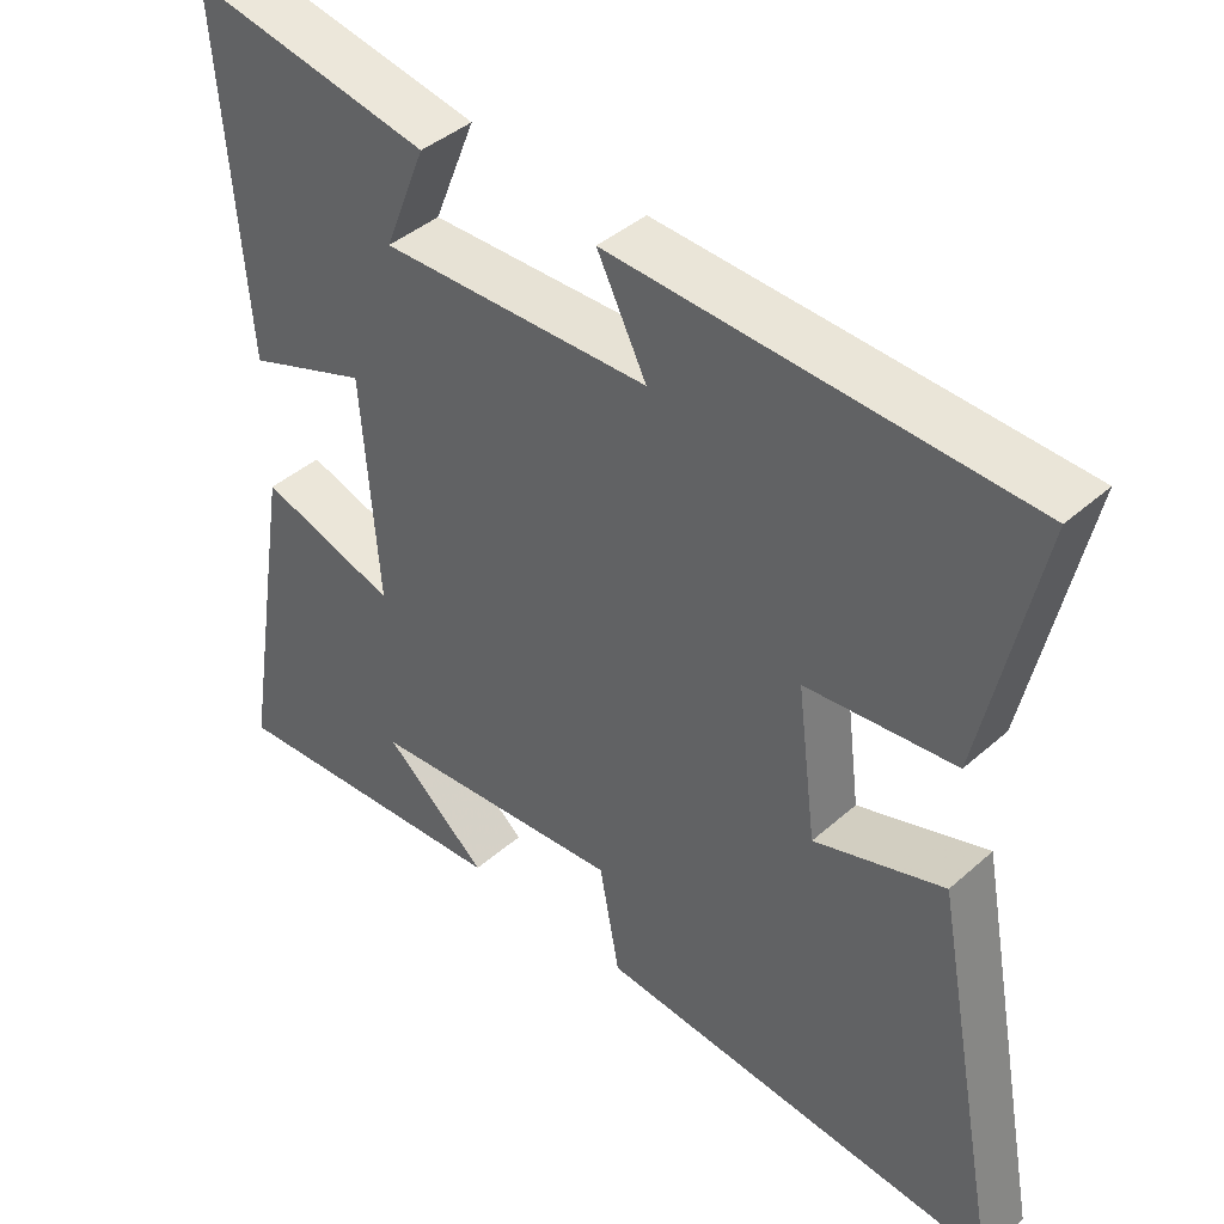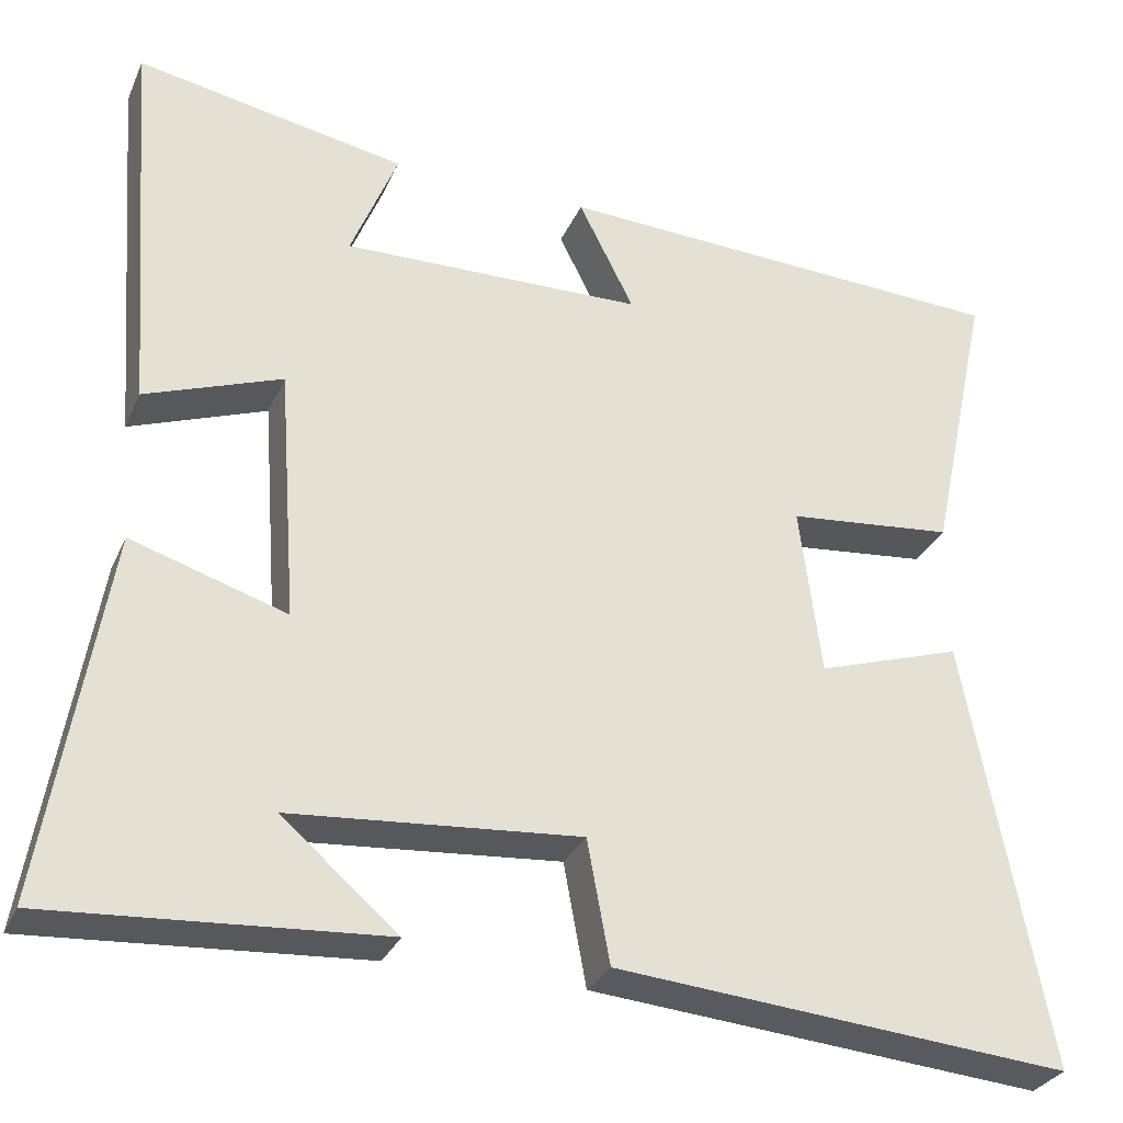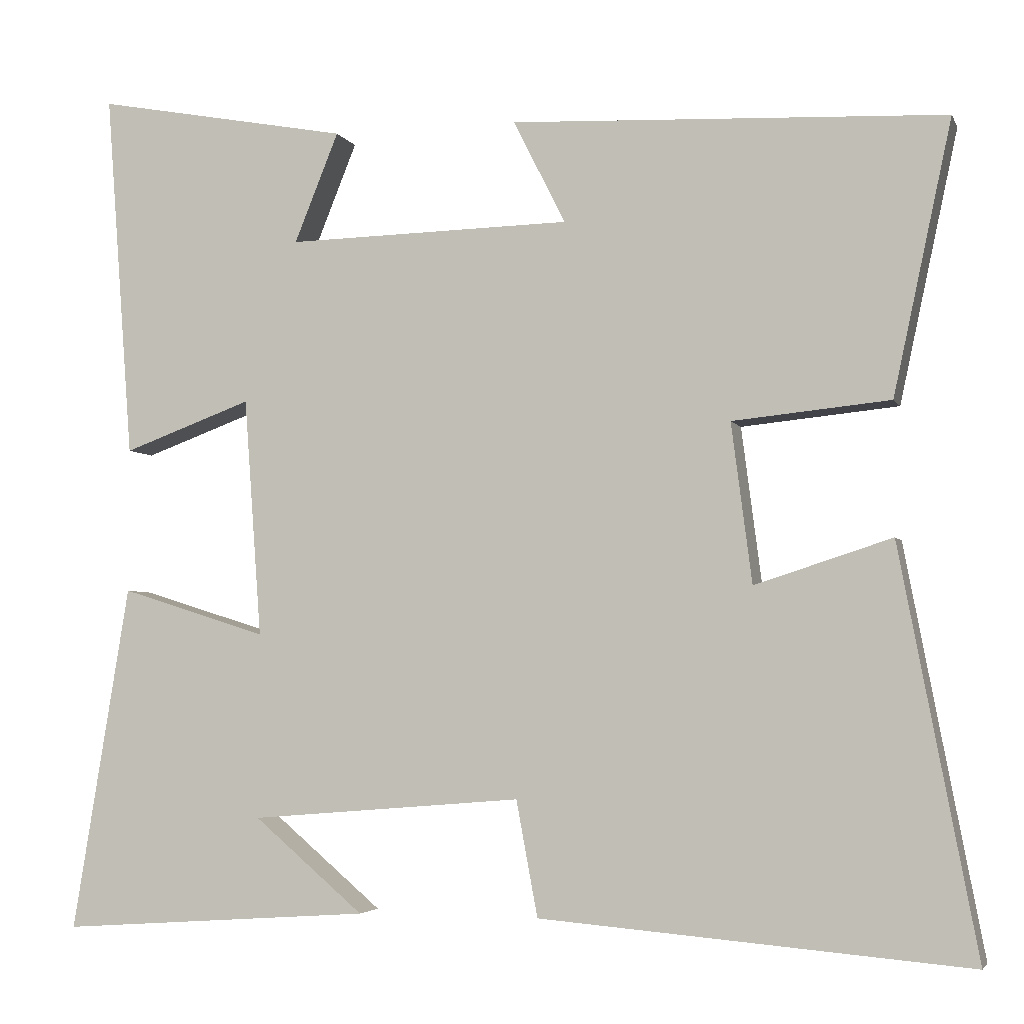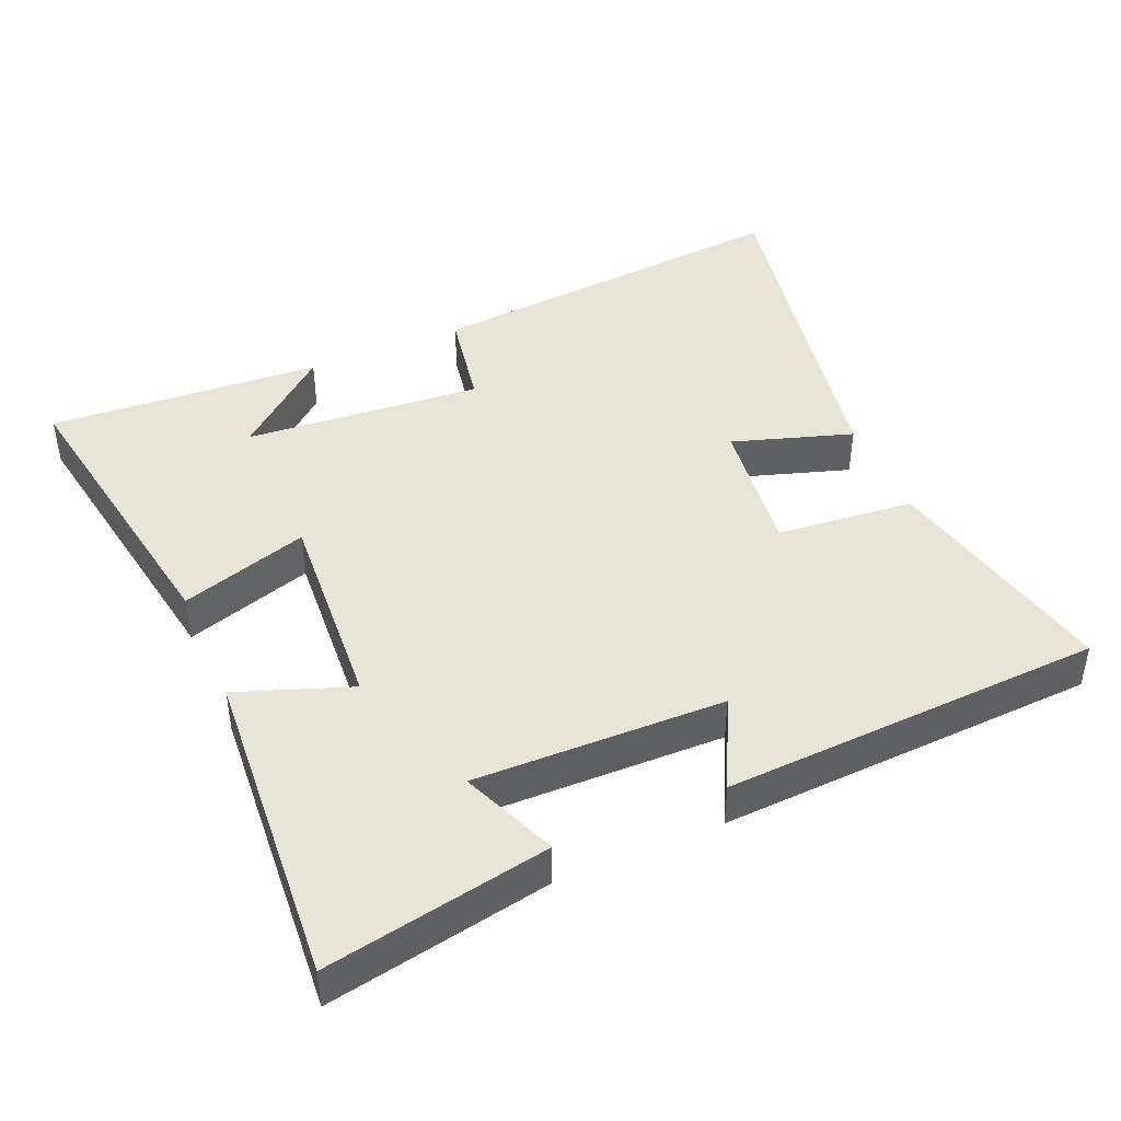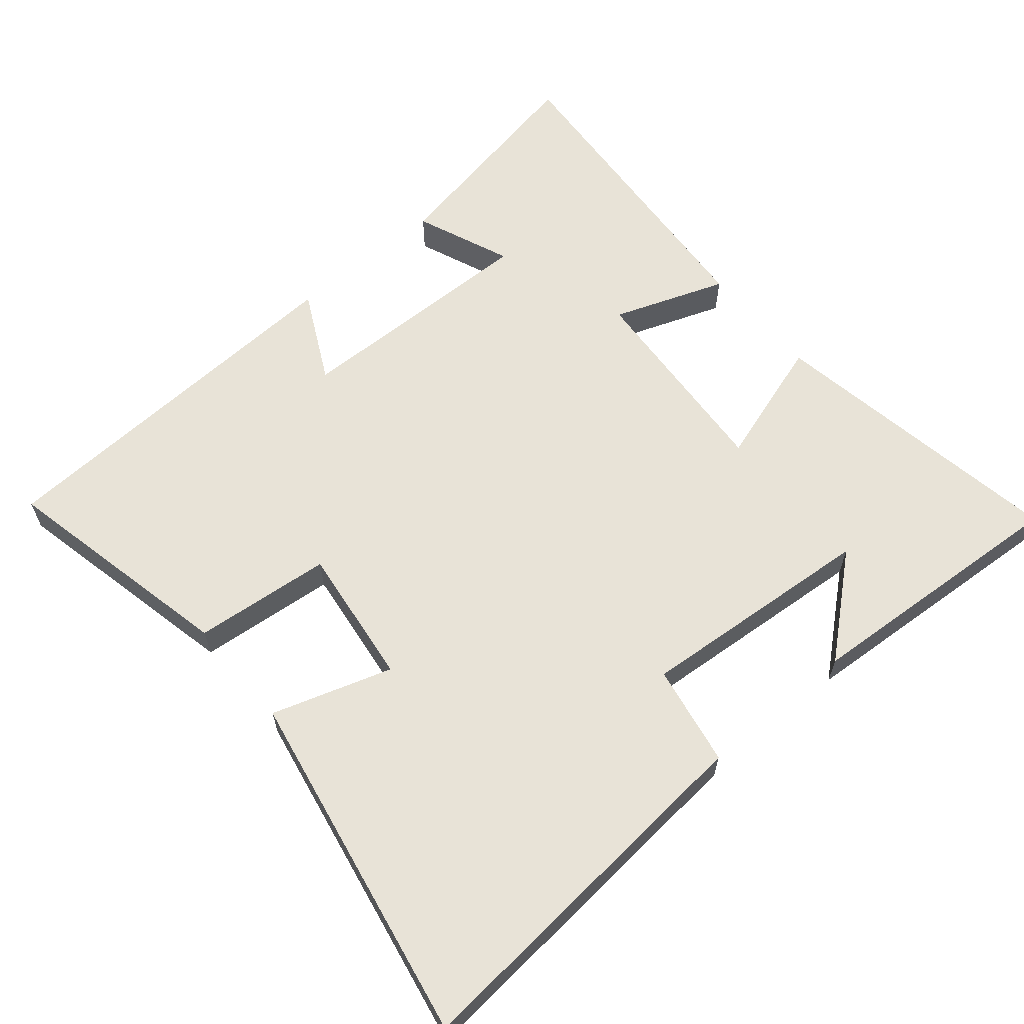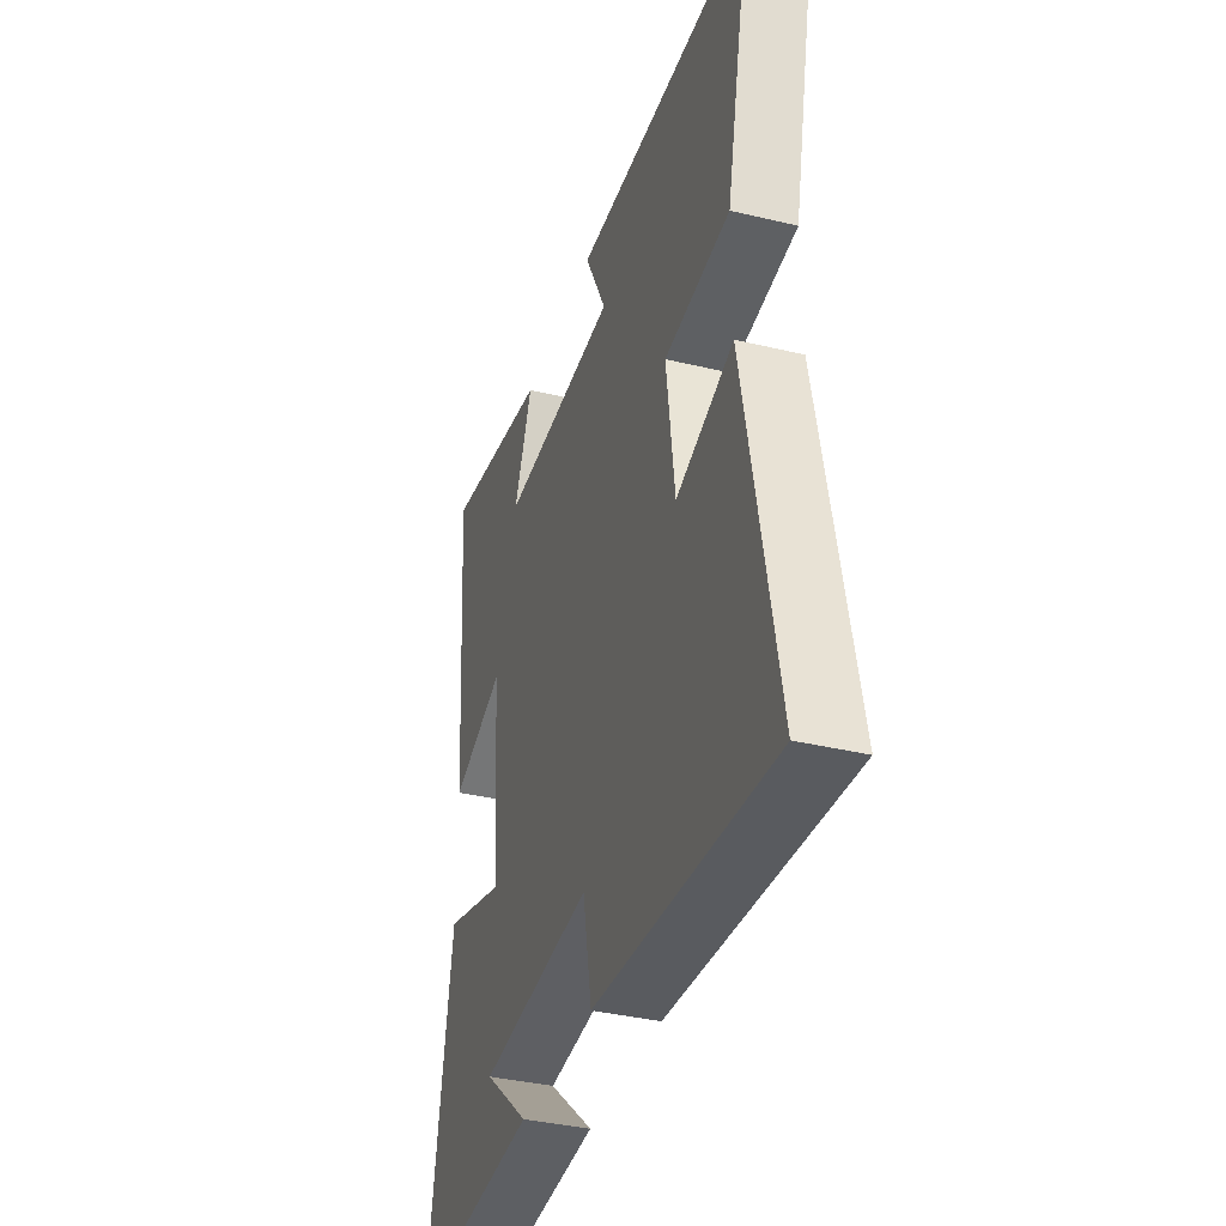
<metadata>
{"format":"obj","ext":"obj","renderer":"f3d","projection":"perspective","resolution":1024,"background":"white","views":[{"elev":41.8,"azim":43.4,"up":"+Z"},{"elev":-30.3,"azim":-20.9,"up":"+Z"},{"elev":-4.0,"azim":15.7,"up":"+Z"},{"elev":43.6,"azim":-23.5,"up":"+Y"},{"elev":62.1,"azim":139.8,"up":"+Y"},{"elev":-36.9,"azim":72.7,"up":"+Z"}]}
</metadata>
<code>
v -0.535 0.07 0.56
v -0.213 0.07 0.5
v -0.269 0.07 0.361
v 0.091 0.07 0.369
v 0.025 0.07 0.5
v 0.574 0.07 0.475
v 0.5 0.07 0.131
v 0.301 0.07 0.111
v 0.327 0.07 -0.091
v 0.5 0.07 -0.035
v 0.597 0.07 -0.546
v 0.055 0.07 -0.5
v 0.028 0.07 -0.354
v -0.316 0.07 -0.382
v -0.177 0.07 -0.5
v -0.572 0.07 -0.527
v -0.5 0.07 -0.089
v -0.315 0.07 -0.147
v -0.337 0.07 0.155
v -0.5 0.07 0.095
v -0.535 0 0.56
v -0.213 0 0.5
v -0.269 0 0.361
v 0.091 0 0.369
v 0.025 0 0.5
v 0.574 0 0.475
v 0.5 0 0.131
v 0.301 0 0.111
v 0.327 0 -0.091
v 0.5 0 -0.035
v 0.597 0 -0.546
v 0.055 0 -0.5
v 0.028 0 -0.354
v -0.316 0 -0.382
v -0.177 0 -0.5
v -0.572 0 -0.527
v -0.5 0 -0.089
v -0.315 0 -0.147
v -0.337 0 0.155
v -0.5 0 0.095
f 19 20 1
f 16 17 18
f 14 15 16
f 14 16 18
f 13 14 18
f 10 11 12 13
f 9 10 13
f 8 9 13 18
f 5 6 7 8
f 4 5 8
f 3 4 8 18
f 1 2 3
f 19 1 3
f 3 18 19
f 21 40 39
f 38 37 36
f 36 35 34
f 38 36 34
f 38 34 33
f 33 32 31 30
f 33 30 29
f 38 33 29 28
f 28 27 26 25
f 28 25 24
f 38 28 24 23
f 23 22 21
f 23 21 39
f 39 38 23
f 1 21 22 2
f 2 22 23 3
f 3 23 24 4
f 4 24 25 5
f 5 25 26 6
f 6 26 27 7
f 7 27 28 8
f 8 28 29 9
f 9 29 30 10
f 10 30 31 11
f 11 31 32 12
f 12 32 33 13
f 13 33 34 14
f 14 34 35 15
f 15 35 36 16
f 16 36 37 17
f 17 37 38 18
f 18 38 39 19
f 19 39 40 20
f 20 40 21 1

</code>
